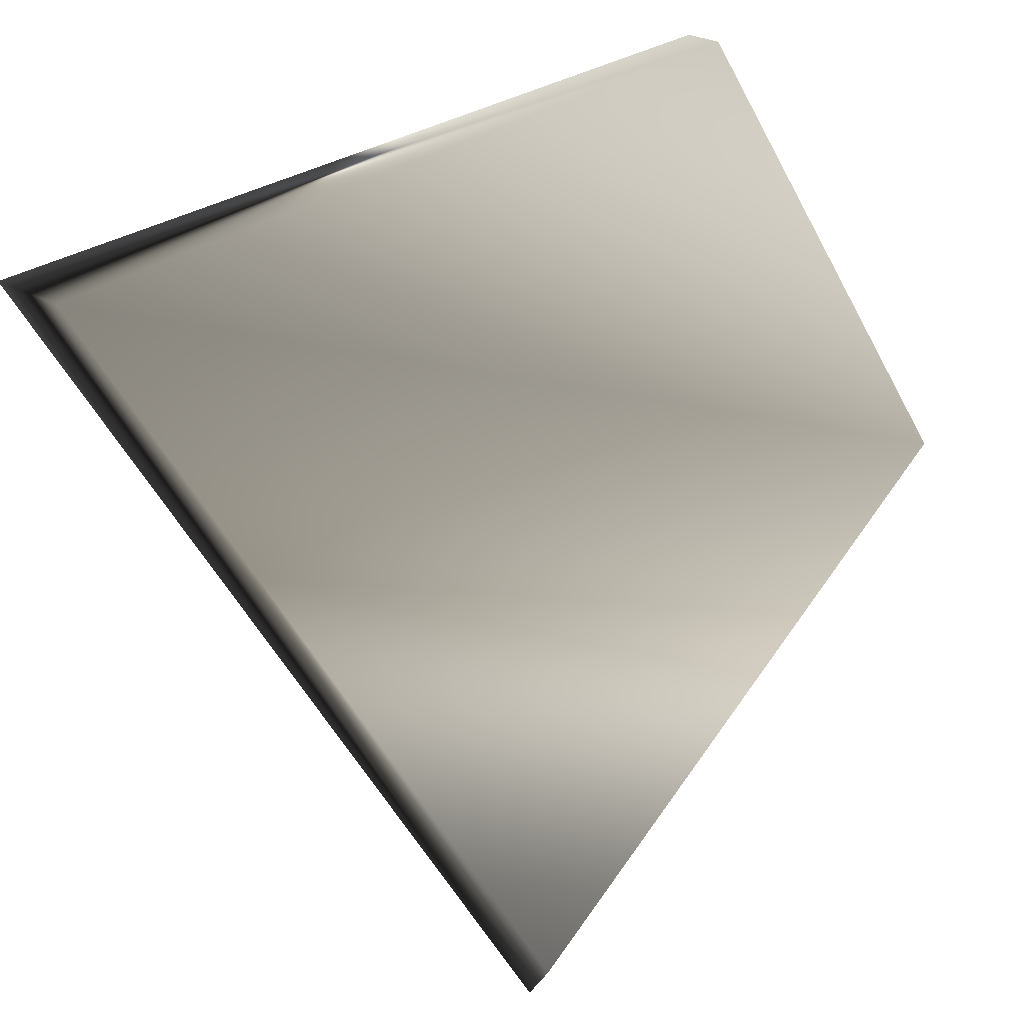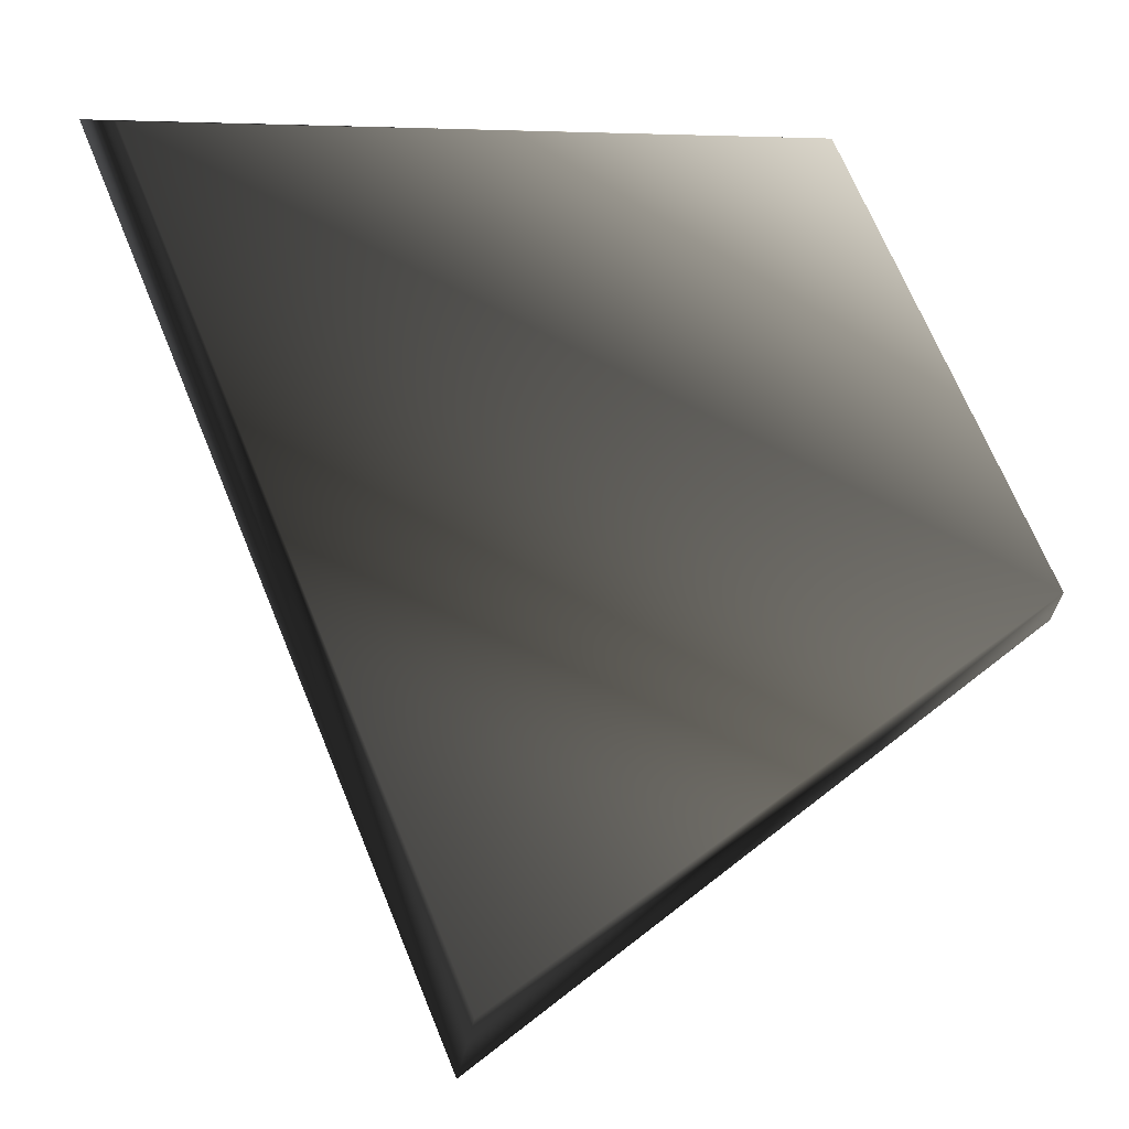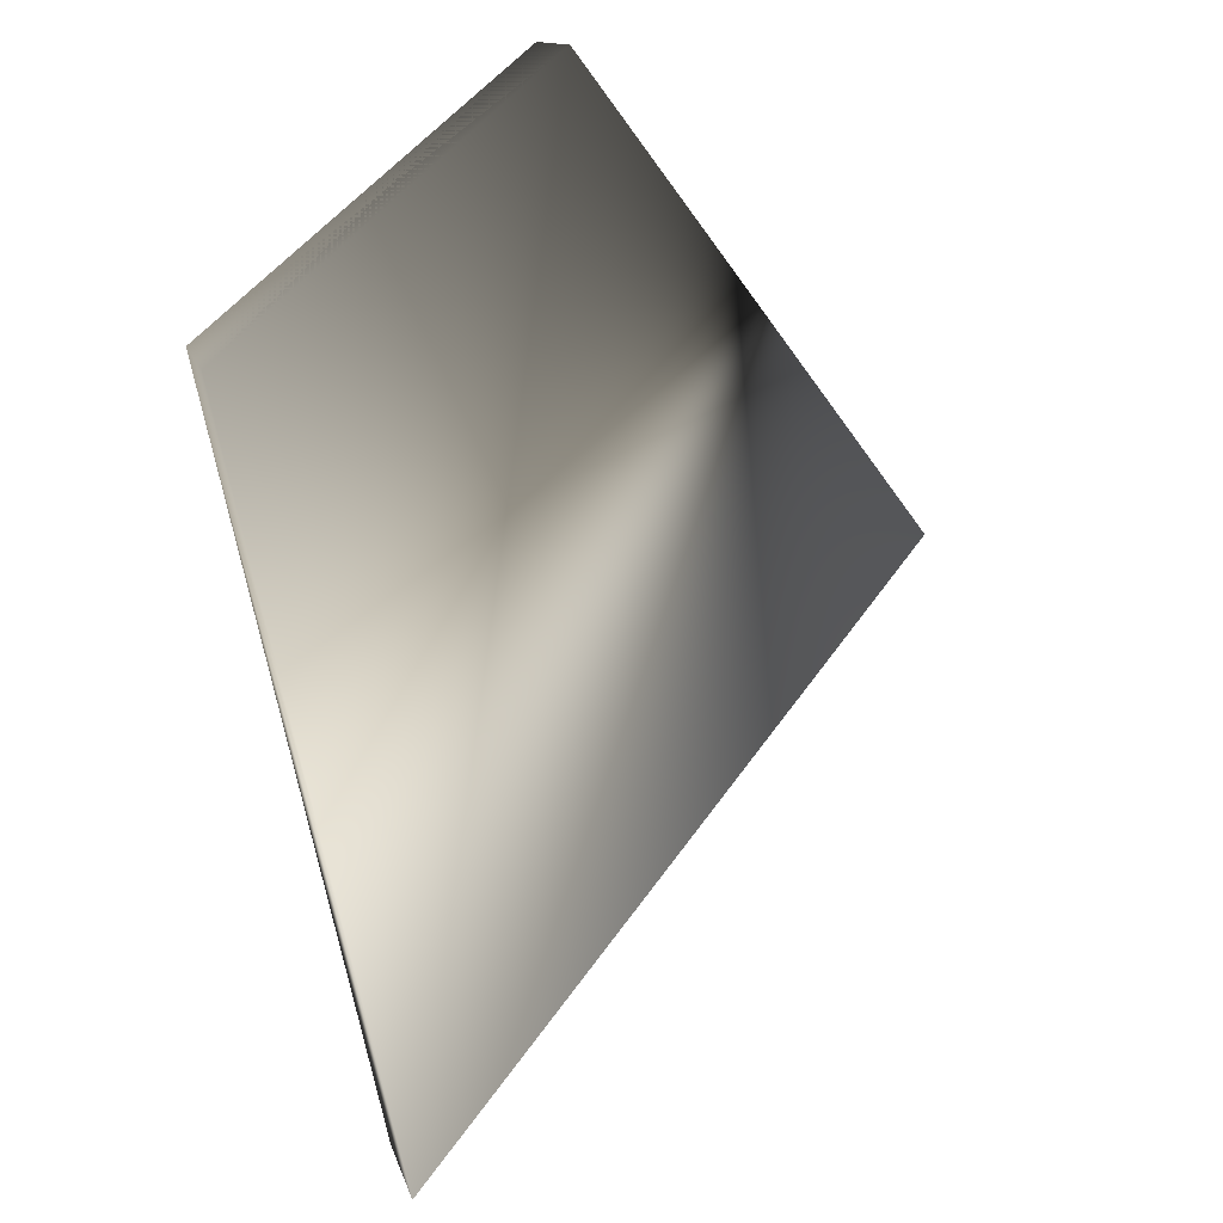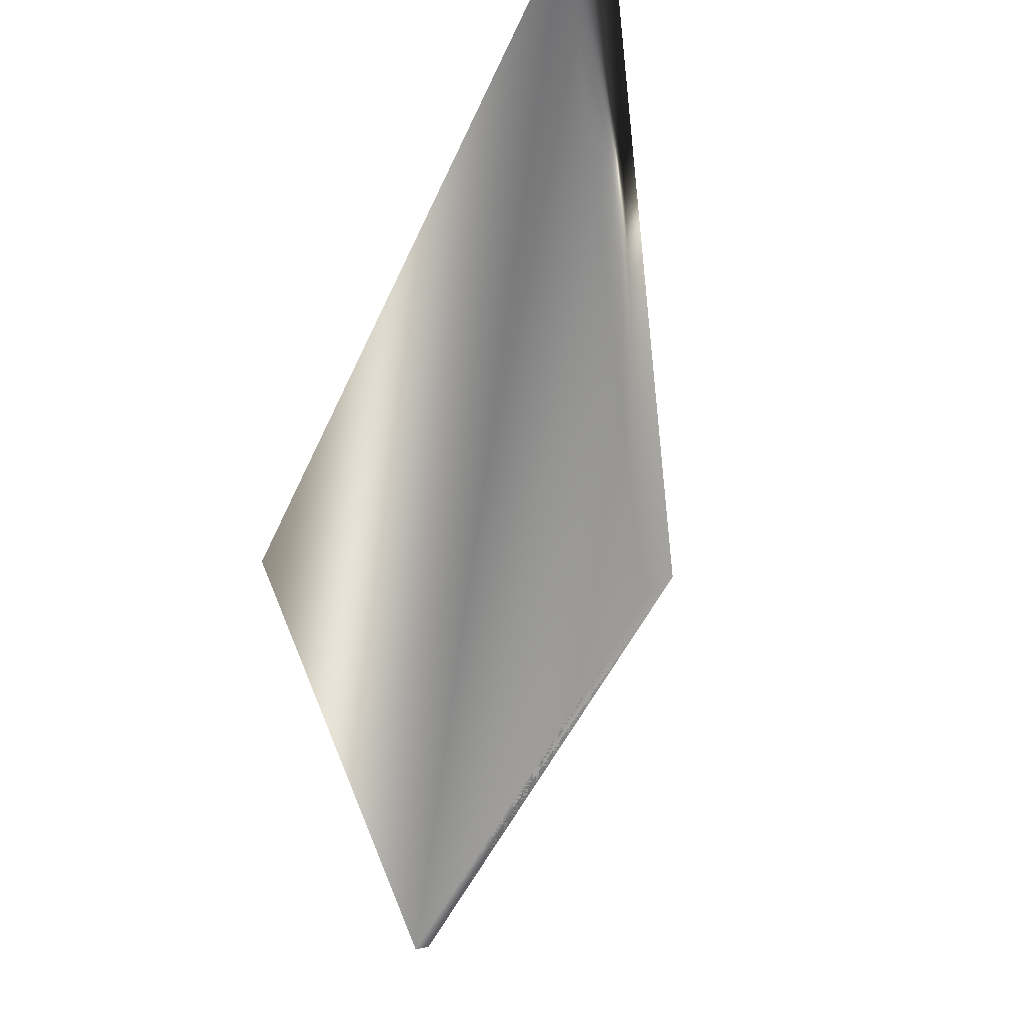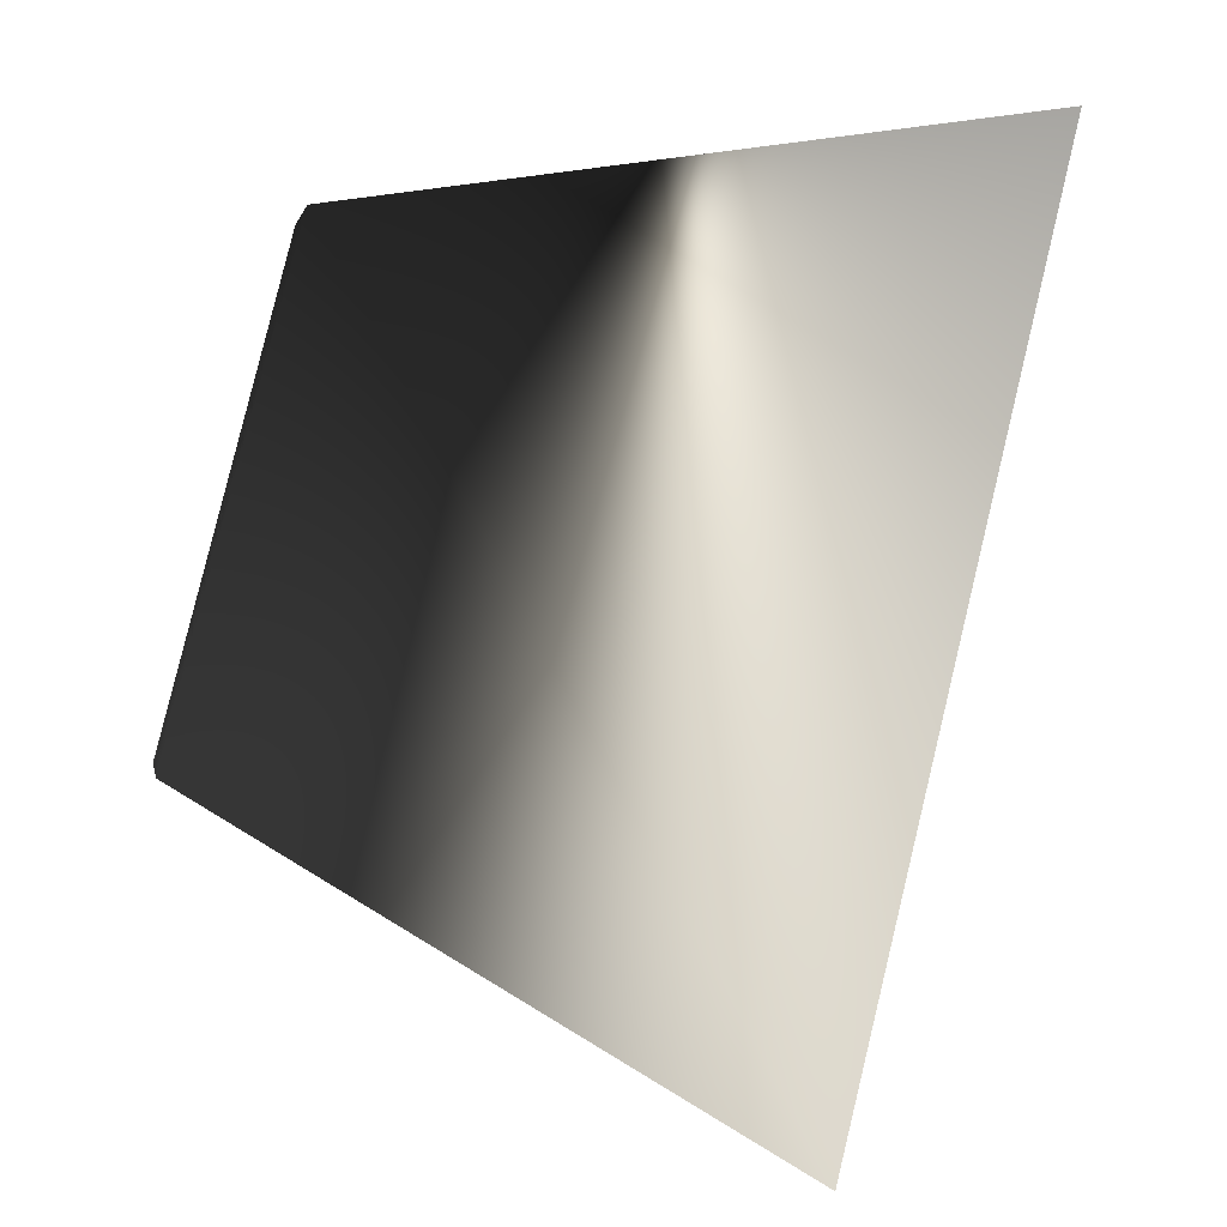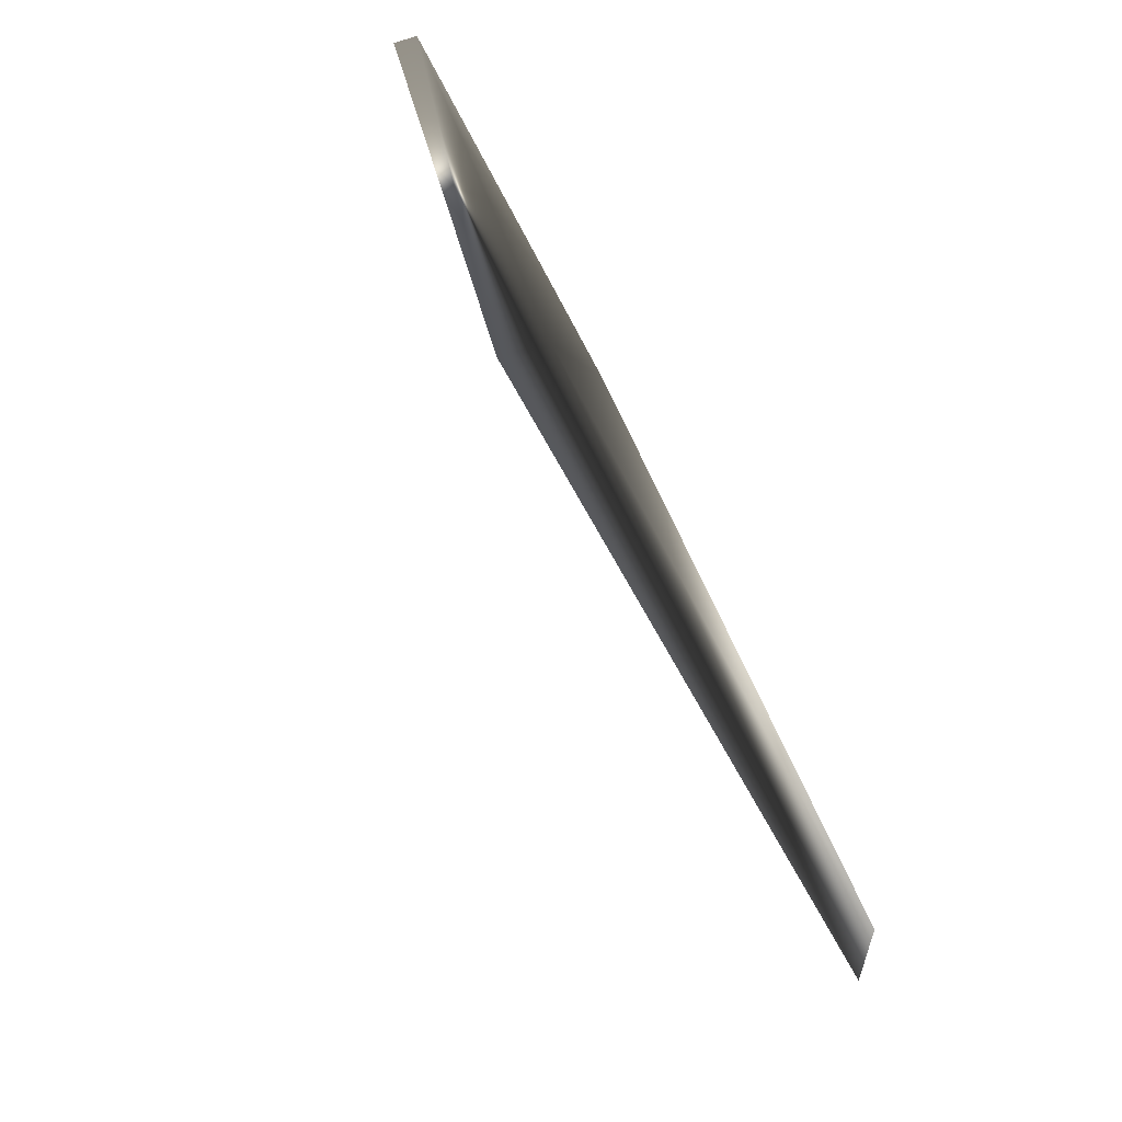
<metadata>
{"format":"obj","ext":"obj","renderer":"f3d","projection":"perspective","resolution":1024,"background":"white","views":[{"elev":46.5,"azim":22.2,"up":"+Y"},{"elev":-0.1,"azim":42.3,"up":"+Y"},{"elev":-43.8,"azim":173.6,"up":"+Y"},{"elev":64.4,"azim":139.6,"up":"+Y"},{"elev":-36.5,"azim":-117.2,"up":"+Y"},{"elev":29.3,"azim":-46.3,"up":"+Y"}]}
</metadata>
<code>
v -0.04974 -0.08446 0.06
v -0.05194 -0.08996 0.06
v -0.02915 -0.05049 0
v -0.02756 -0.04773 0
v -0.09899 -0.000845 0.0606
v -0.1049 0 0.0606
v -0.05888 0 0
v -0.05567 0 0
f 1 2 4
f 1 5 2
f 1 6 2
f 1 4 5
f 1 5 6
f 2 3 4
f 2 7 3
f 2 5 6
f 2 6 7
f 3 7 4
f 3 8 4
f 3 7 8
f 4 8 5
f 4 7 8
f 5 8 6
f 6 8 7

</code>
